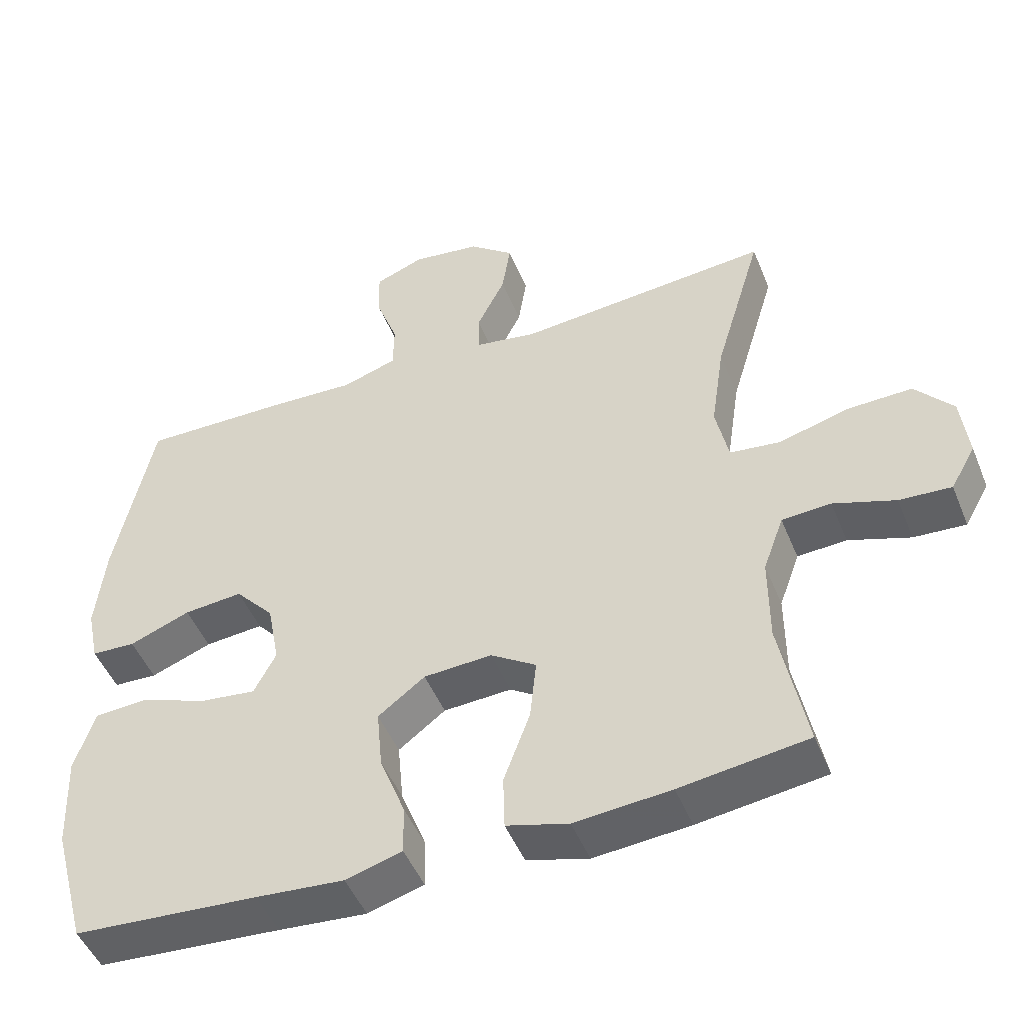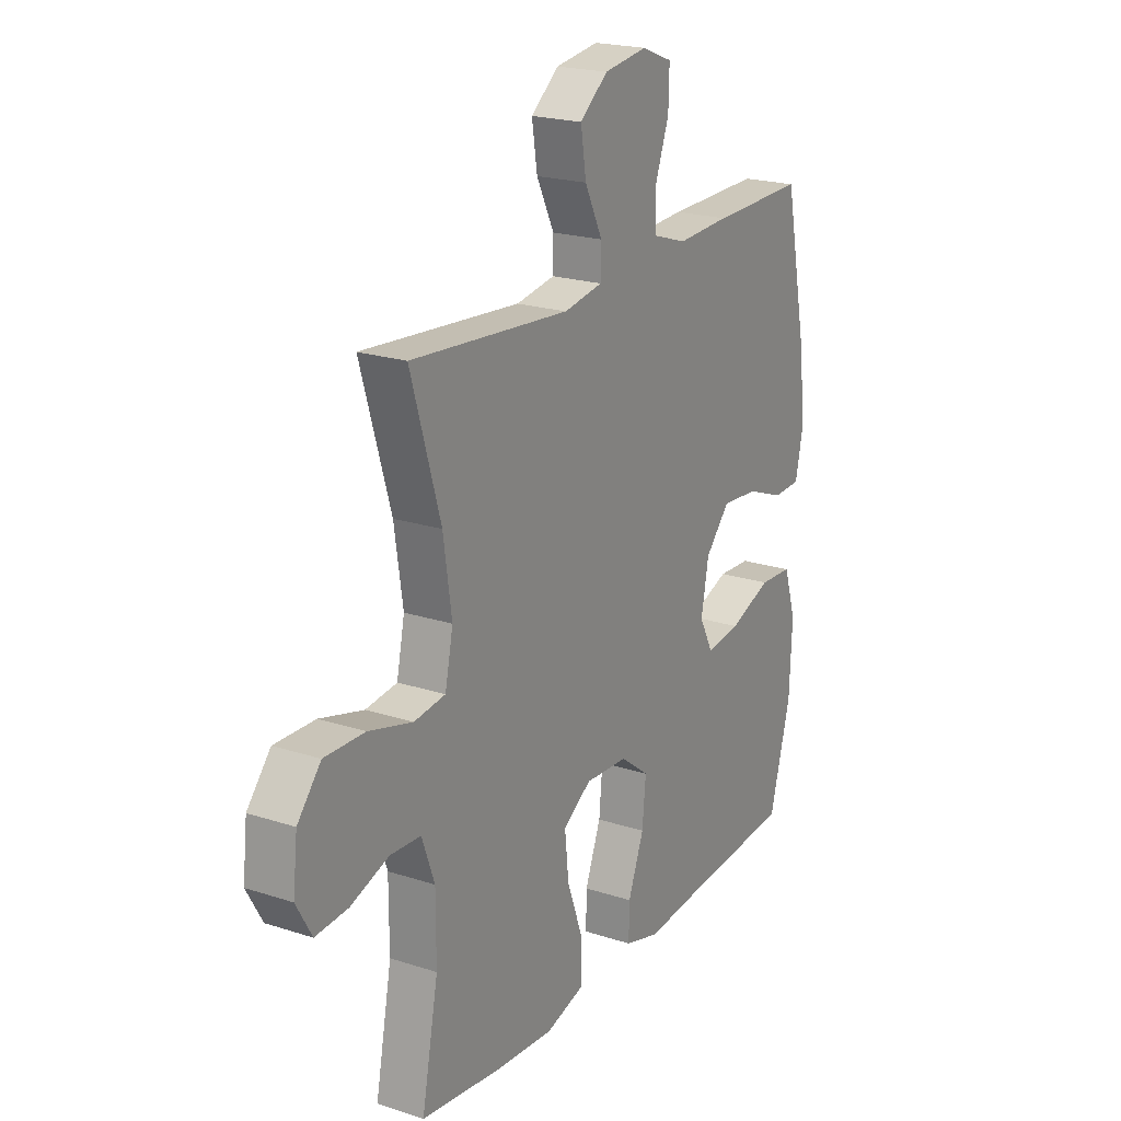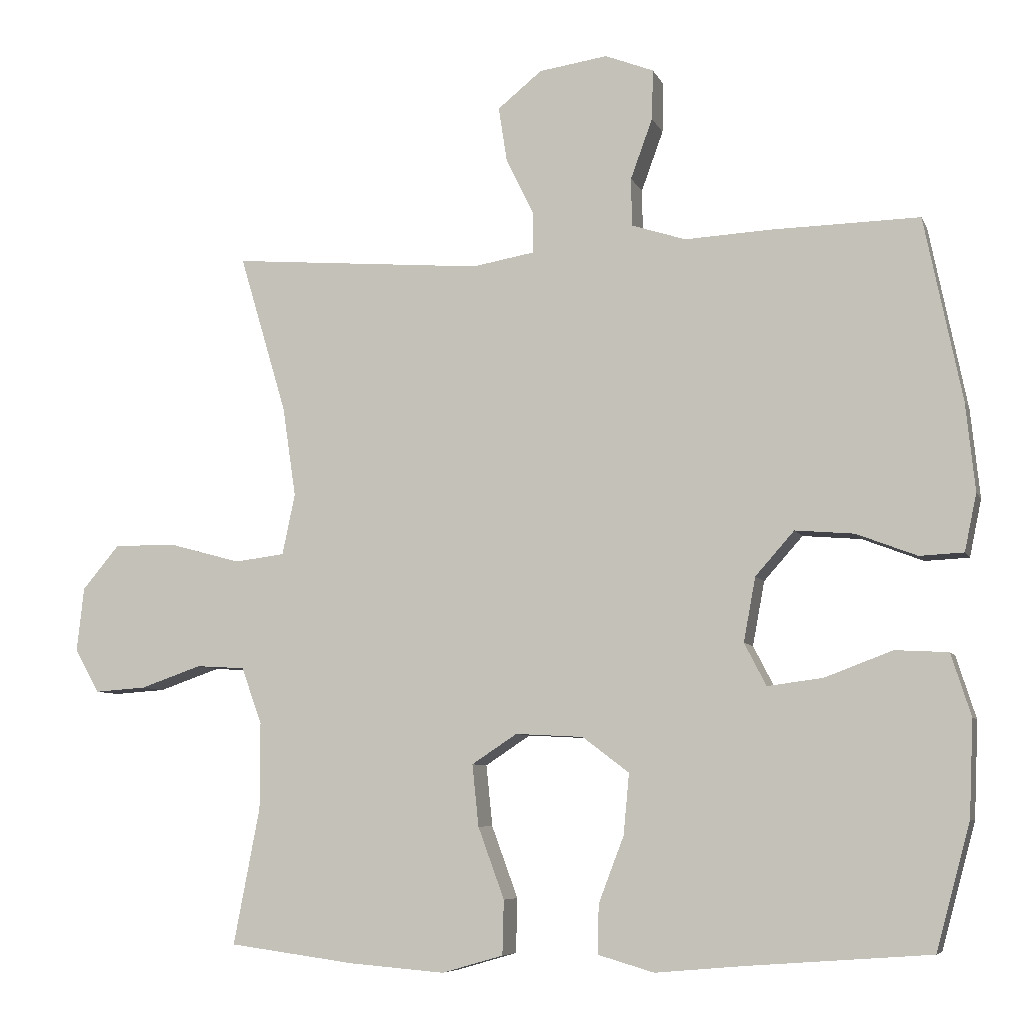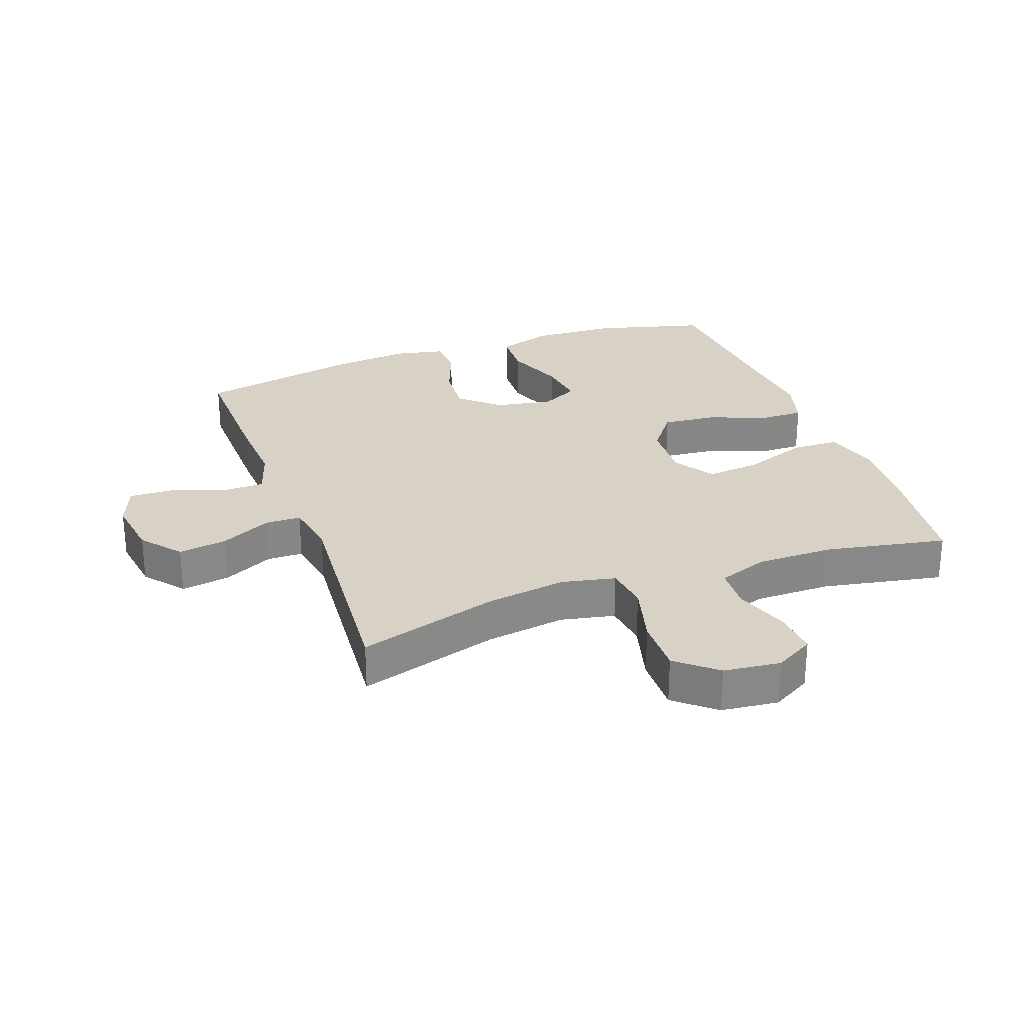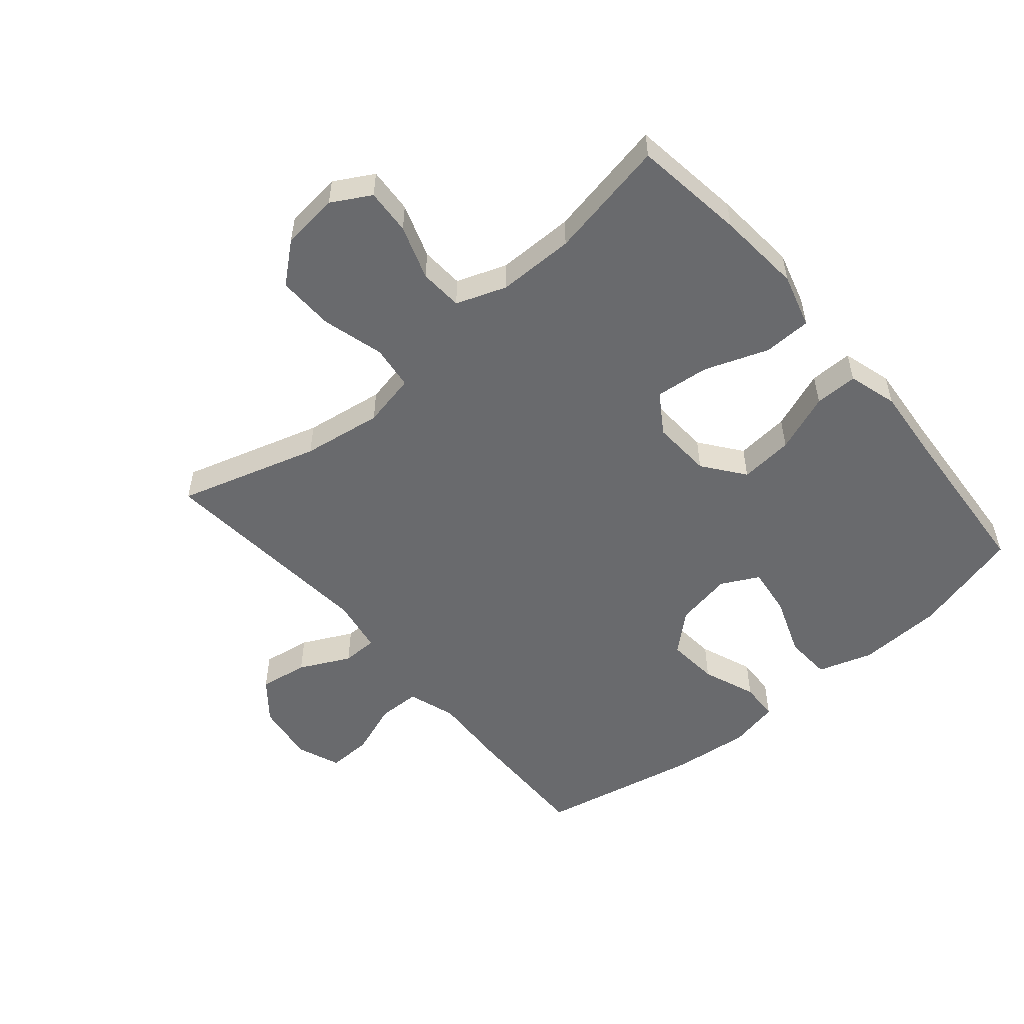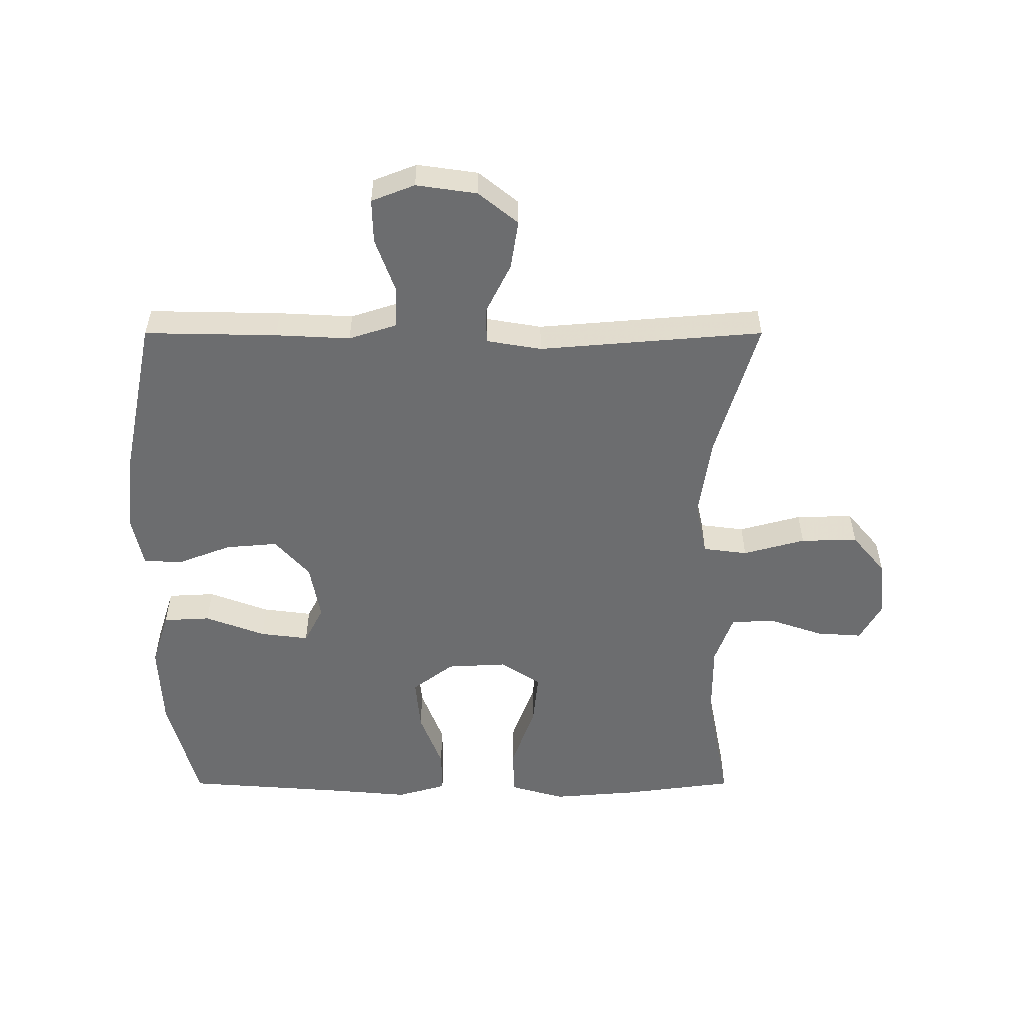
<metadata>
{"format":"obj","ext":"obj","renderer":"f3d","projection":"perspective","resolution":1024,"background":"white","views":[{"elev":-48.6,"azim":21.7,"up":"+Z"},{"elev":21.1,"azim":120.2,"up":"+Z"},{"elev":-7.0,"azim":-164.2,"up":"+Z"},{"elev":27.5,"azim":70.0,"up":"+Y"},{"elev":-53.0,"azim":130.3,"up":"+Y"},{"elev":-53.9,"azim":0.0,"up":"+Y"}]}
</metadata>
<code>
v -0.5 0.07 -0.5
v -0.548 0.07 -0.323
v -0.554 0.07 -0.187
v -0.526 0.07 -0.099
v -0.451 0.07 -0.095
v -0.355 0.07 -0.131
v -0.277 0.07 -0.141
v -0.246 0.07 -0.081
v -0.263 0.07 0.01
v -0.318 0.07 0.072
v -0.401 0.07 0.065
v -0.487 0.07 0.032
v -0.549 0.07 0.035
v -0.566 0.07 0.116
v -0.553 0.07 0.241
v -0.5 0.07 0.5
v -0.288 0.07 0.496
v -0.169 0.07 0.49
v -0.092 0.07 0.515
v -0.091 0.07 0.583
v -0.122 0.07 0.668
v -0.124 0.07 0.739
v -0.055 0.07 0.766
v 0.042 0.07 0.752
v 0.105 0.07 0.701
v 0.093 0.07 0.623
v 0.053 0.07 0.542
v 0.054 0.07 0.485
v 0.142 0.07 0.47
v 0.5 0.07 0.5
v 0.433 0.07 0.275
v 0.414 0.07 0.147
v 0.432 0.07 0.061
v 0.503 0.07 0.052
v 0.602 0.07 0.079
v 0.693 0.07 0.081
v 0.746 0.07 0.018
v 0.756 0.07 -0.073
v 0.721 0.07 -0.135
v 0.648 0.07 -0.13
v 0.561 0.07 -0.1
v 0.492 0.07 -0.104
v 0.463 0.07 -0.184
v 0.463 0.07 -0.307
v 0.5 0.07 -0.5
v 0.321 0.07 -0.524
v 0.186 0.07 -0.535
v 0.099 0.07 -0.51
v 0.097 0.07 -0.433
v 0.134 0.07 -0.332
v 0.143 0.07 -0.245
v 0.079 0.07 -0.203
v -0.017 0.07 -0.208
v -0.083 0.07 -0.258
v -0.075 0.07 -0.344
v -0.039 0.07 -0.438
v -0.038 0.07 -0.507
v -0.117 0.07 -0.53
v -0.241 0.07 -0.519
v -0.5 0 -0.5
v -0.548 0 -0.323
v -0.554 0 -0.187
v -0.526 0 -0.099
v -0.451 0 -0.095
v -0.355 0 -0.131
v -0.277 0 -0.141
v -0.246 0 -0.081
v -0.263 0 0.01
v -0.318 0 0.072
v -0.401 0 0.065
v -0.487 0 0.032
v -0.549 0 0.035
v -0.566 0 0.116
v -0.553 0 0.241
v -0.5 0 0.5
v -0.288 0 0.496
v -0.169 0 0.49
v -0.092 0 0.515
v -0.091 0 0.583
v -0.122 0 0.668
v -0.124 0 0.739
v -0.055 0 0.766
v 0.042 0 0.752
v 0.105 0 0.701
v 0.093 0 0.623
v 0.053 0 0.542
v 0.054 0 0.485
v 0.142 0 0.47
v 0.5 0 0.5
v 0.433 0 0.275
v 0.414 0 0.147
v 0.432 0 0.061
v 0.503 0 0.052
v 0.602 0 0.079
v 0.693 0 0.081
v 0.746 0 0.018
v 0.756 0 -0.073
v 0.721 0 -0.135
v 0.648 0 -0.13
v 0.561 0 -0.1
v 0.492 0 -0.104
v 0.463 0 -0.184
v 0.463 0 -0.307
v 0.5 0 -0.5
v 0.321 0 -0.524
v 0.186 0 -0.535
v 0.099 0 -0.51
v 0.097 0 -0.433
v 0.134 0 -0.332
v 0.143 0 -0.245
v 0.079 0 -0.203
v -0.017 0 -0.208
v -0.083 0 -0.258
v -0.075 0 -0.344
v -0.039 0 -0.438
v -0.038 0 -0.507
v -0.117 0 -0.53
v -0.241 0 -0.519
f 56 57 58 59
f 55 56 59 1
f 54 55 1 2
f 53 54 2 3
f 52 53 3
f 47 48 49 50
f 47 50 51
f 44 45 46 47
f 43 44 47 51
f 42 43 51 52
f 38 39 40 41
f 38 41 42
f 37 38 42
f 34 35 36 37
f 33 34 37 42
f 29 30 31
f 28 29 31 32
f 24 25 26 27
f 24 27 28
f 23 24 28
f 20 21 22 23
f 19 20 23 28
f 18 19 28 32
f 11 12 13 14
f 10 11 14 15
f 3 4 5 6
f 3 6 7
f 52 3 7
f 33 42 52 7
f 32 33 7 8
f 18 32 8 9
f 17 18 9 10
f 10 15 16 17
f 118 117 116 115
f 60 118 115 114
f 61 60 114 113
f 62 61 113 112
f 62 112 111
f 109 108 107 106
f 110 109 106
f 106 105 104 103
f 110 106 103 102
f 111 110 102 101
f 100 99 98 97
f 101 100 97
f 101 97 96
f 96 95 94 93
f 101 96 93 92
f 90 89 88
f 91 90 88 87
f 86 85 84 83
f 87 86 83
f 87 83 82
f 82 81 80 79
f 87 82 79 78
f 91 87 78 77
f 73 72 71 70
f 74 73 70 69
f 65 64 63 62
f 66 65 62
f 66 62 111
f 66 111 101 92
f 67 66 92 91
f 68 67 91 77
f 69 68 77 76
f 76 75 74 69
f 1 60 61 2
f 2 61 62 3
f 3 62 63 4
f 4 63 64 5
f 5 64 65 6
f 6 65 66 7
f 7 66 67 8
f 8 67 68 9
f 9 68 69 10
f 10 69 70 11
f 11 70 71 12
f 12 71 72 13
f 13 72 73 14
f 14 73 74 15
f 15 74 75 16
f 16 75 76 17
f 17 76 77 18
f 18 77 78 19
f 19 78 79 20
f 20 79 80 21
f 21 80 81 22
f 22 81 82 23
f 23 82 83 24
f 24 83 84 25
f 25 84 85 26
f 26 85 86 27
f 27 86 87 28
f 28 87 88 29
f 29 88 89 30
f 30 89 90 31
f 31 90 91 32
f 32 91 92 33
f 33 92 93 34
f 34 93 94 35
f 35 94 95 36
f 36 95 96 37
f 37 96 97 38
f 38 97 98 39
f 39 98 99 40
f 40 99 100 41
f 41 100 101 42
f 42 101 102 43
f 43 102 103 44
f 44 103 104 45
f 45 104 105 46
f 46 105 106 47
f 47 106 107 48
f 48 107 108 49
f 49 108 109 50
f 50 109 110 51
f 51 110 111 52
f 52 111 112 53
f 53 112 113 54
f 54 113 114 55
f 55 114 115 56
f 56 115 116 57
f 57 116 117 58
f 58 117 118 59
f 59 118 60 1

</code>
